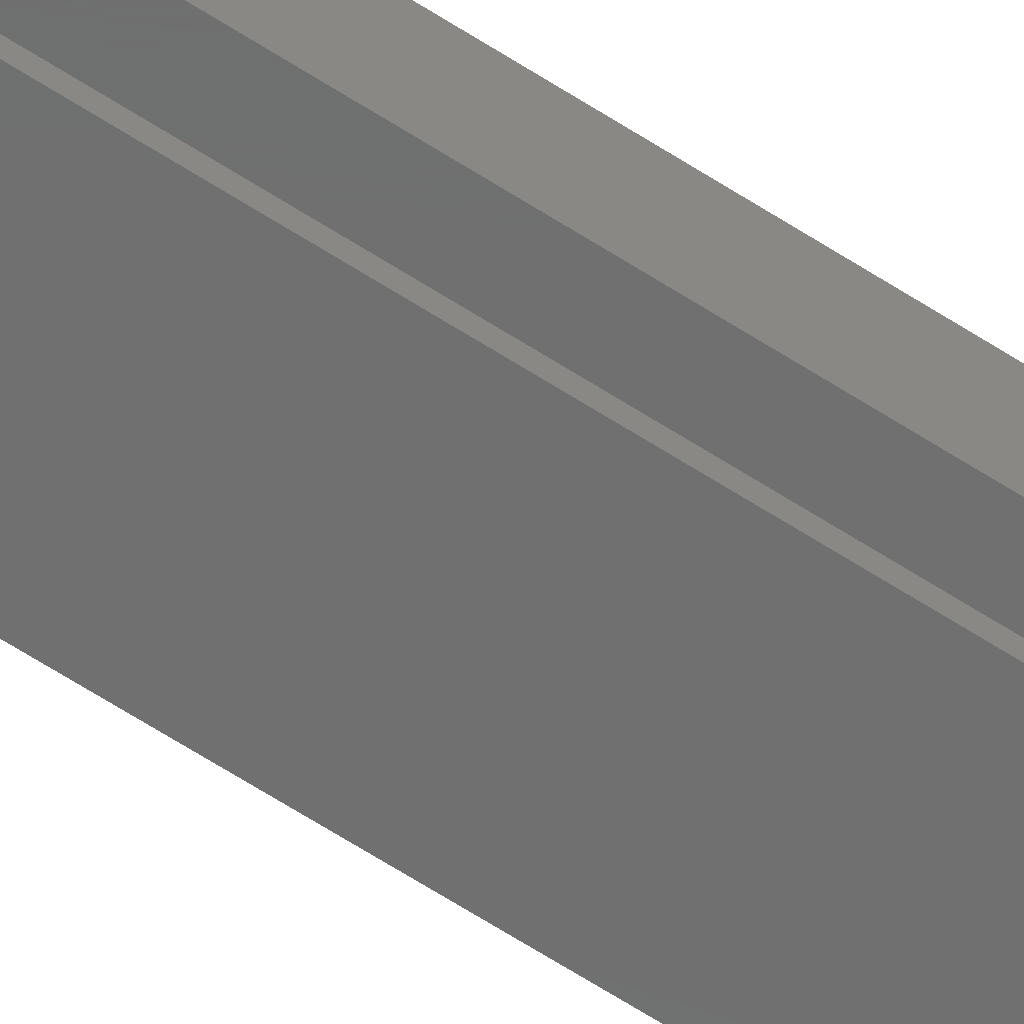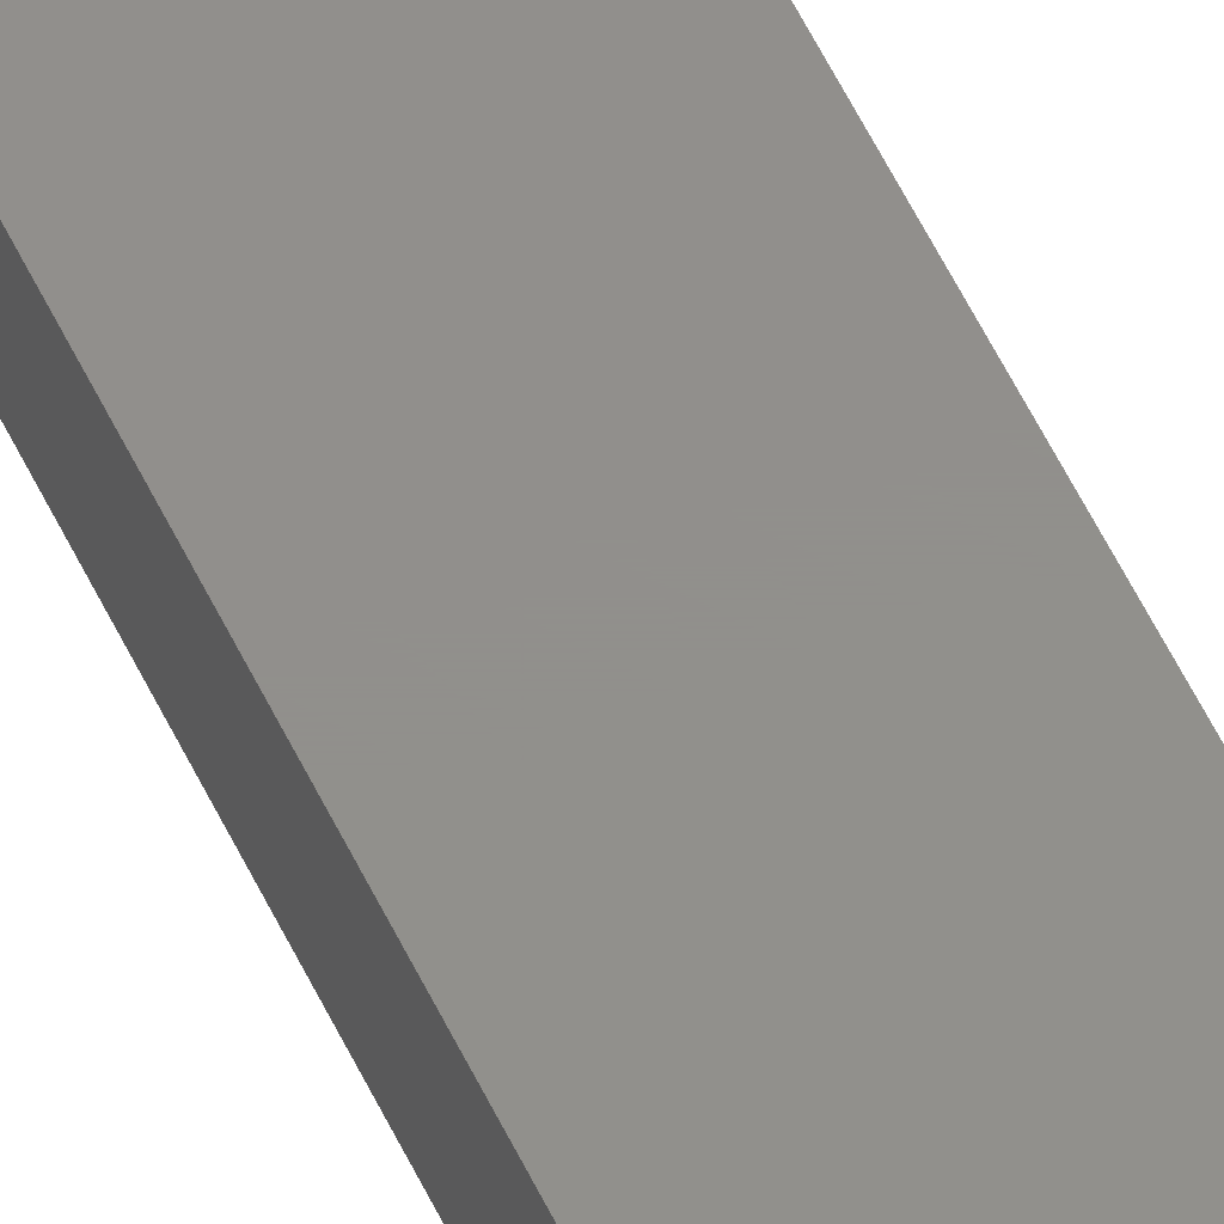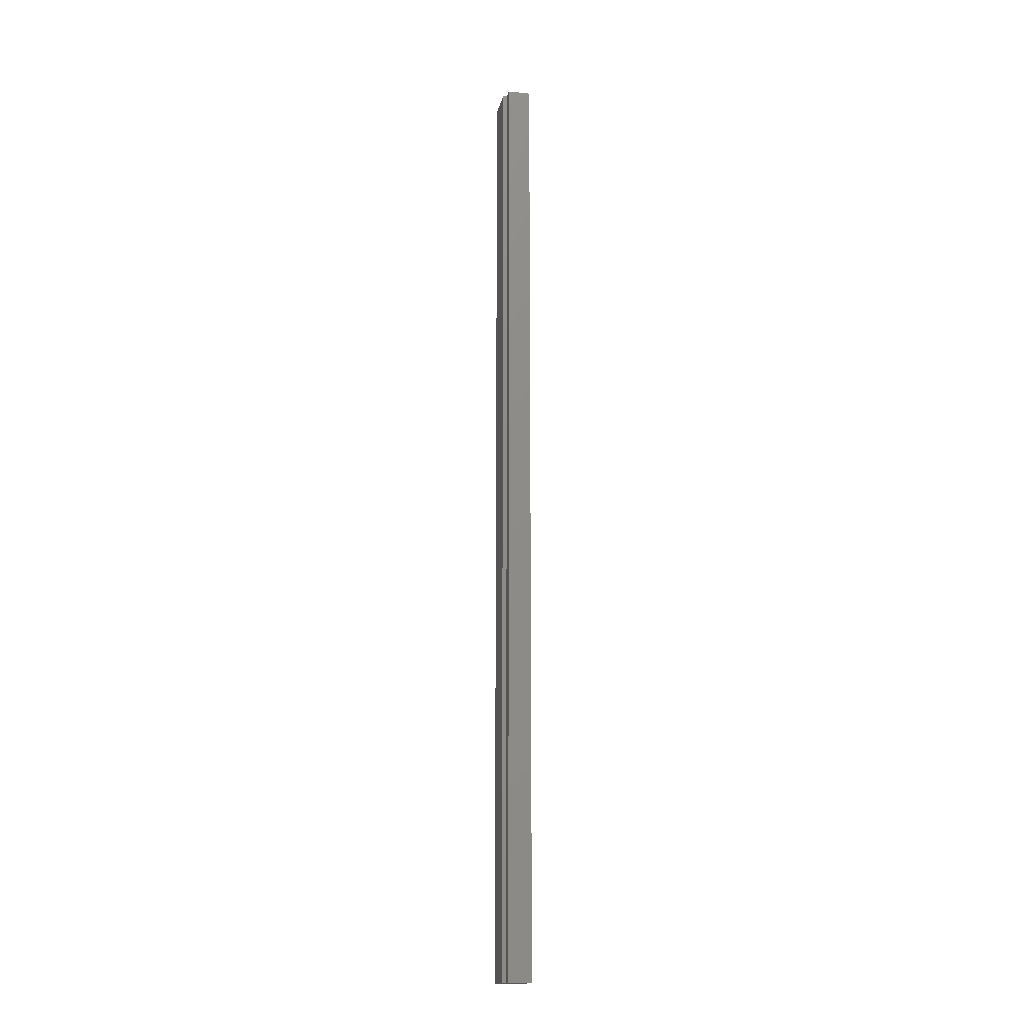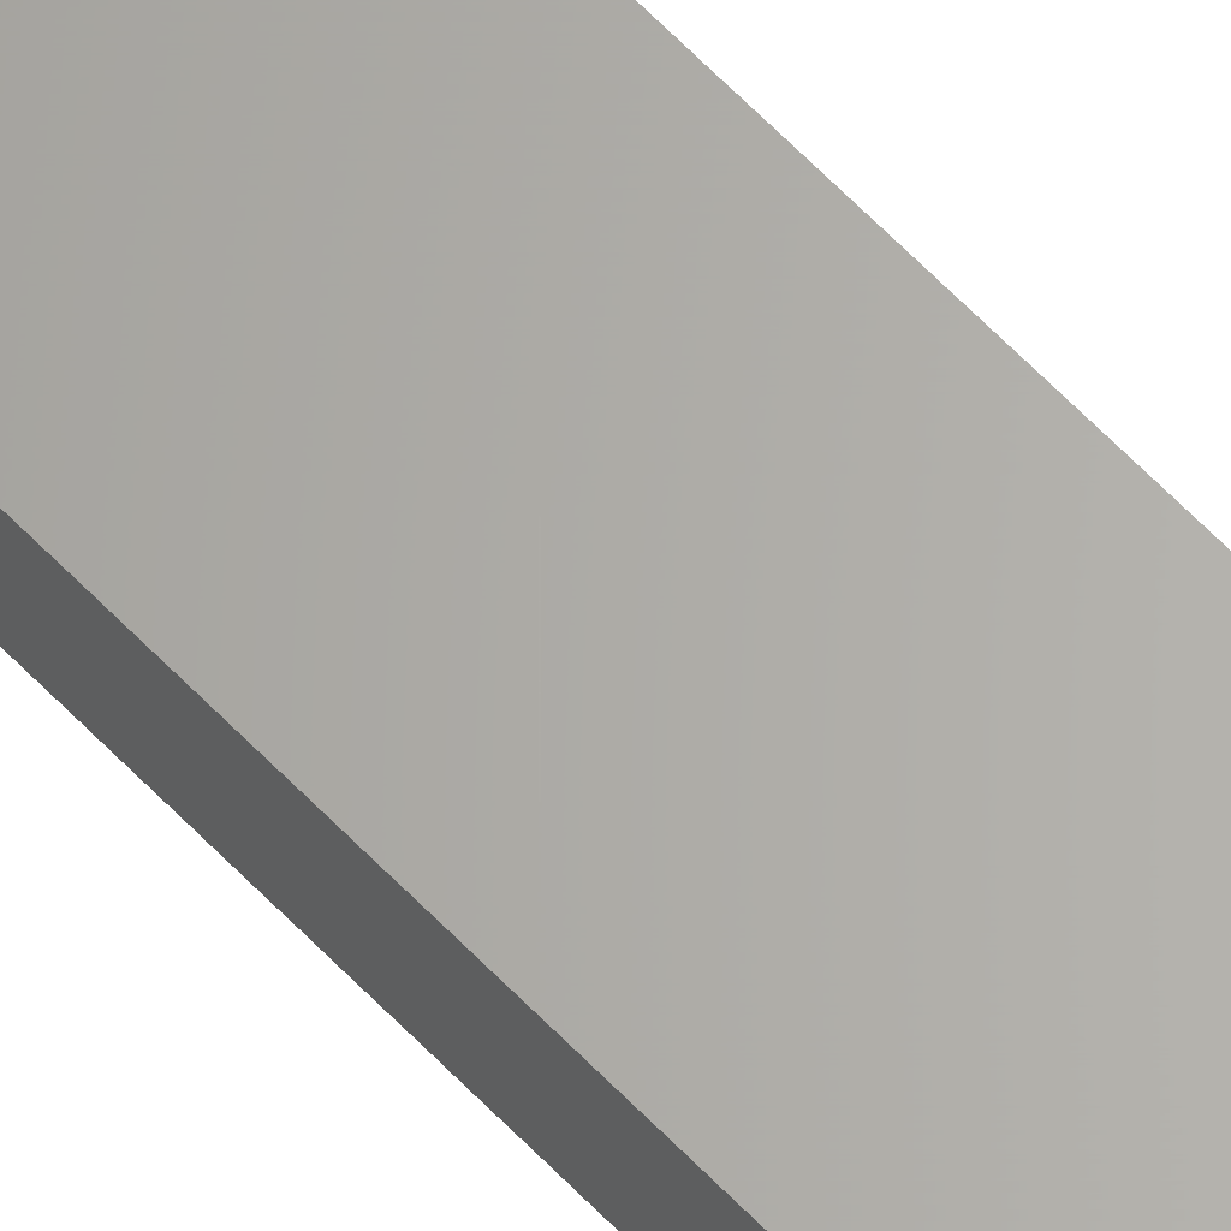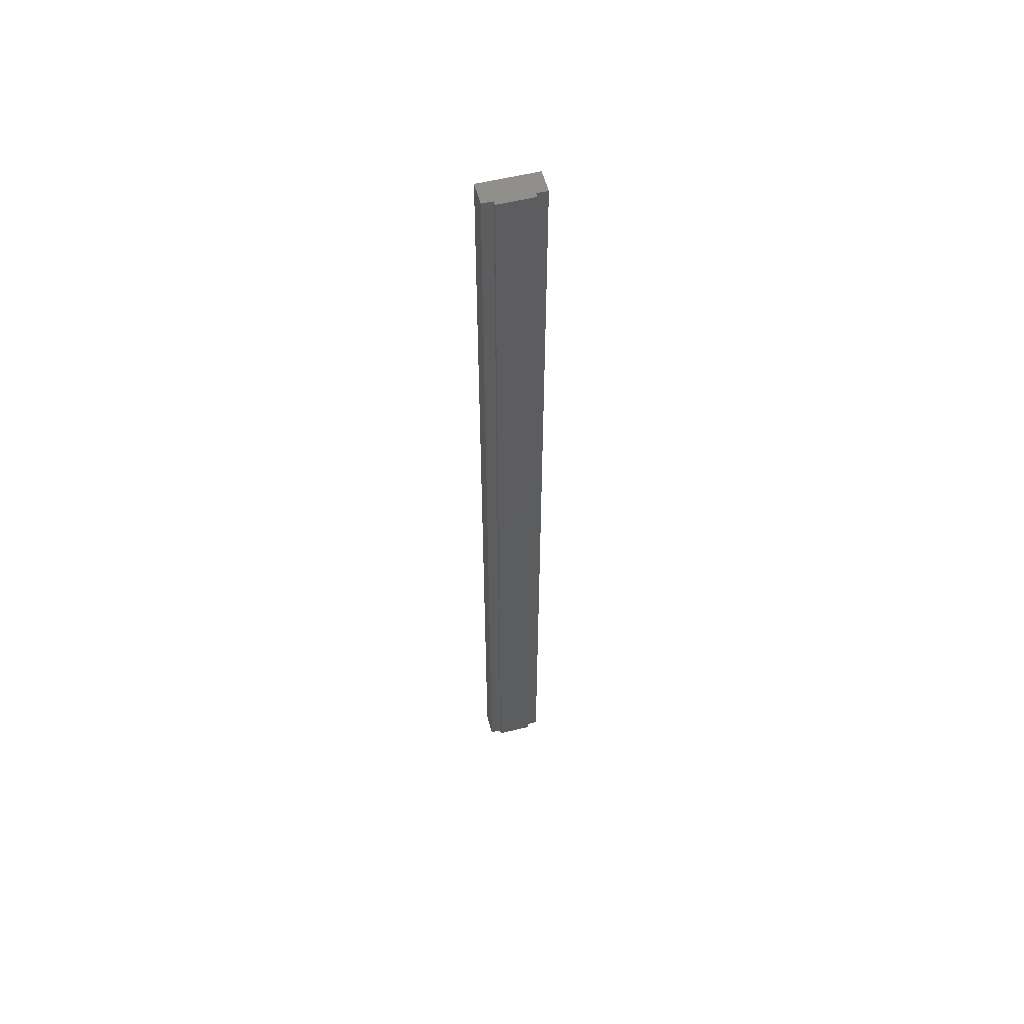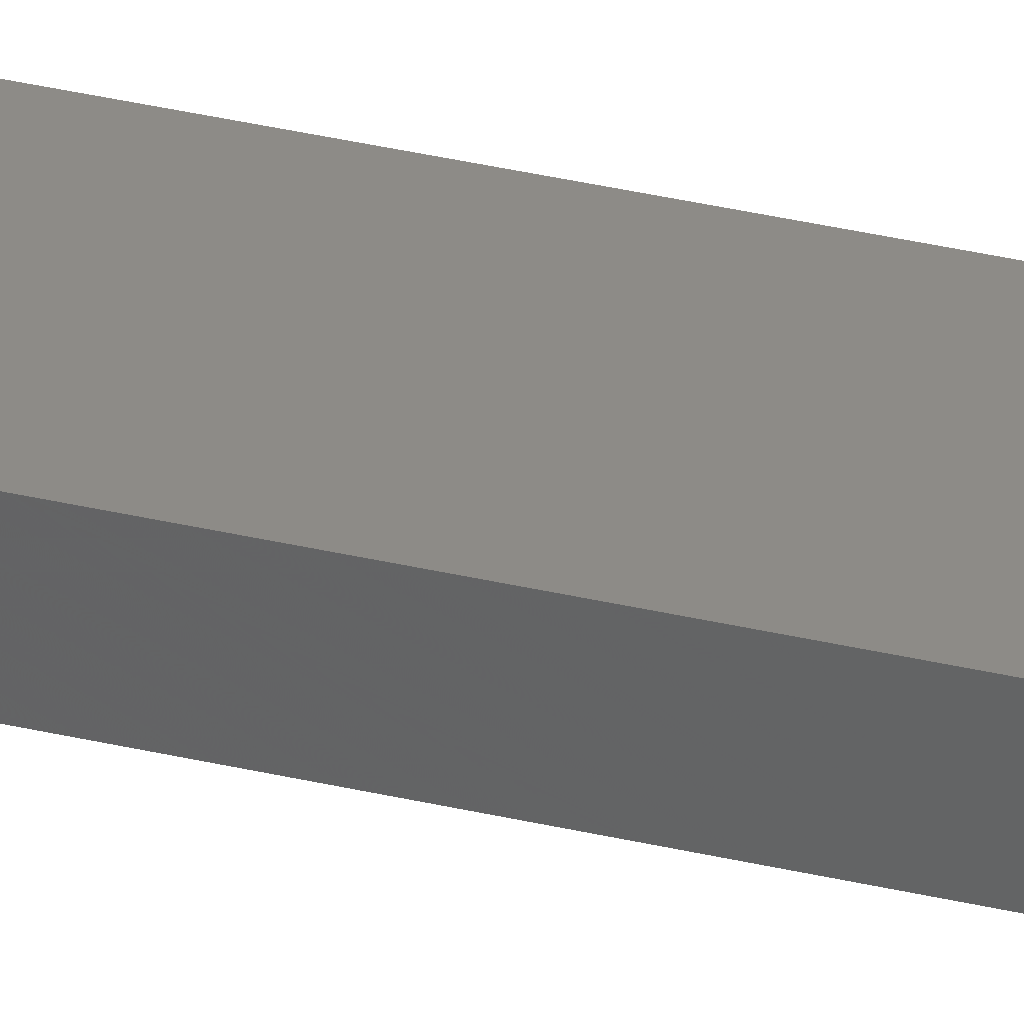
<metadata>
{"format":"stl","ext":"stl","renderer":"f3d","projection":"perspective","resolution":1024,"background":"white","views":[{"elev":-60.6,"azim":56.0,"up":"+Z"},{"elev":51.6,"azim":156.1,"up":"+Z"},{"elev":-16.6,"azim":-101.5,"up":"+Y"},{"elev":64.6,"azim":-44.0,"up":"+Z"},{"elev":56.2,"azim":165.5,"up":"+Y"},{"elev":34.3,"azim":-72.1,"up":"+Z"}]}
</metadata>
<code>
# stl→obj: 16 verts, 28 faces
v 0.02122 2.237e-18 -0.007812
v 0.02122 2.034e-18 -0.0111
v 0.02122 0.75 -0.007812
v 0.02122 0.75 -0.0111
v 0.02977 3.87e-18 0.01028
v 0.02977 2.756e-18 -0.007812
v 0.02977 0.75 0.01028
v 0.02977 0.75 -0.007812
v -0.007072 5.193e-19 -0.007812
v -0.007072 0.75 -0.007812
v -0.007072 3.167e-19 -0.0111
v -0.007072 0.75 -0.0111
v -0.01562 1.114e-18 0.01028
v -0.01562 0.75 0.01028
v -0.01562 0 -0.007812
v -0.01562 0.75 -0.007812
f 1 2 3
f 3 2 4
f 5 6 7
f 7 6 8
f 9 10 11
f 11 10 12
f 13 14 15
f 15 14 16
f 11 12 2
f 2 12 4
f 7 8 3
f 7 3 10
f 7 10 16
f 7 16 14
f 12 10 4
f 4 10 3
f 5 7 13
f 13 7 14
f 5 13 15
f 5 15 9
f 5 9 1
f 5 1 6
f 11 2 9
f 9 2 1
f 1 3 6
f 6 3 8
f 15 16 9
f 9 16 10

</code>
